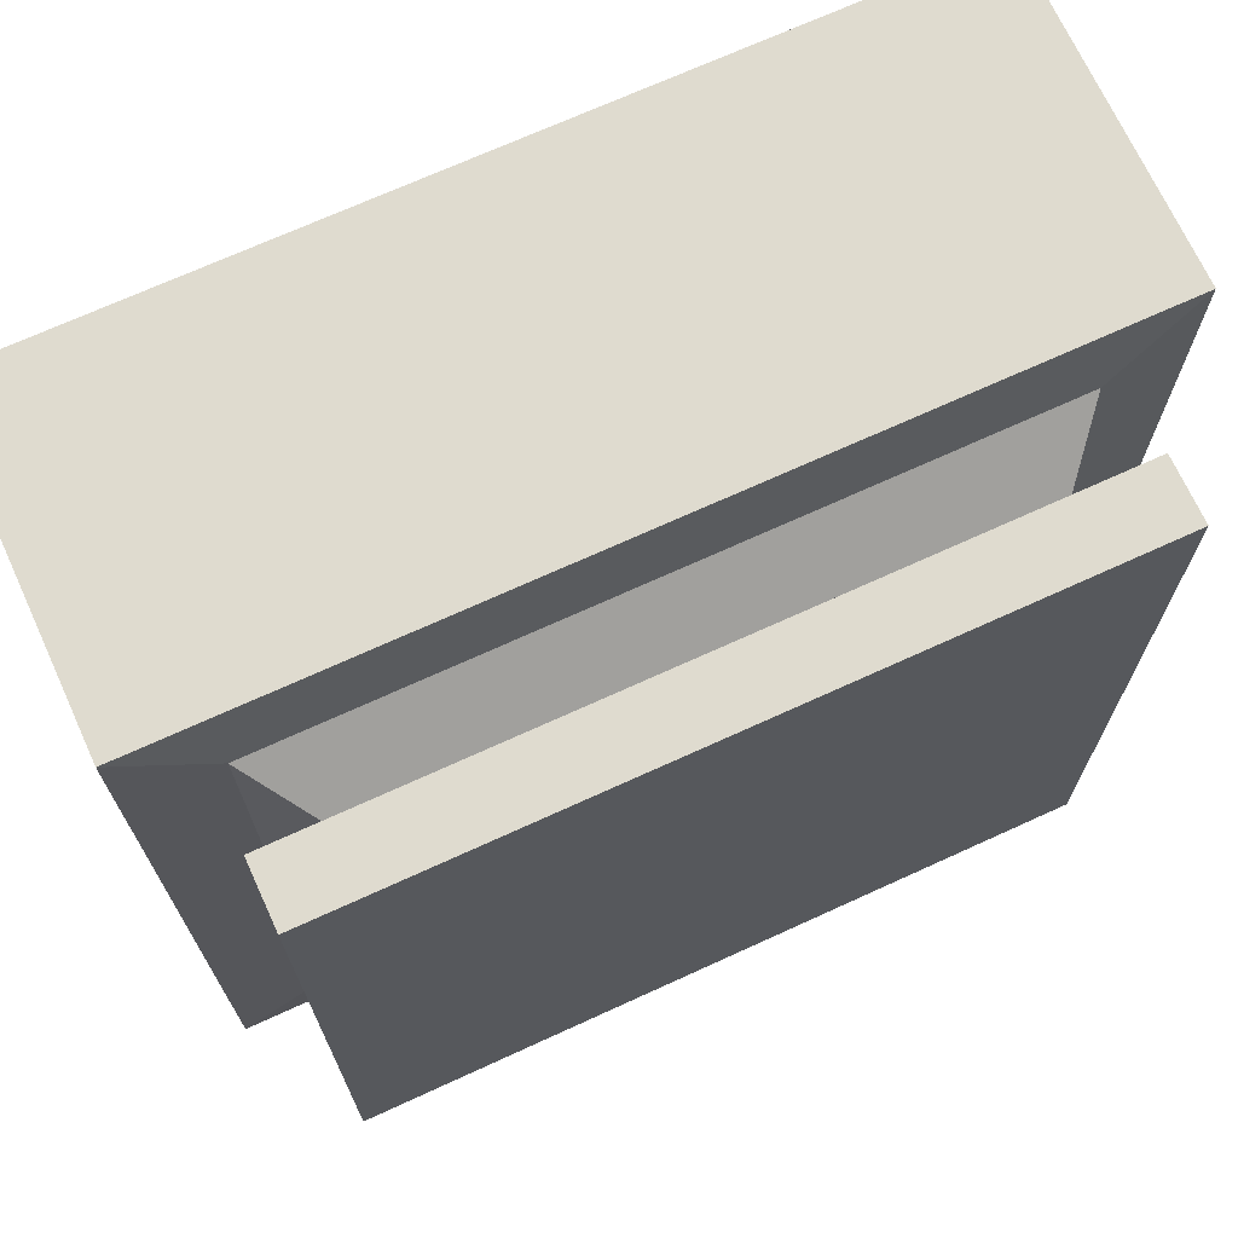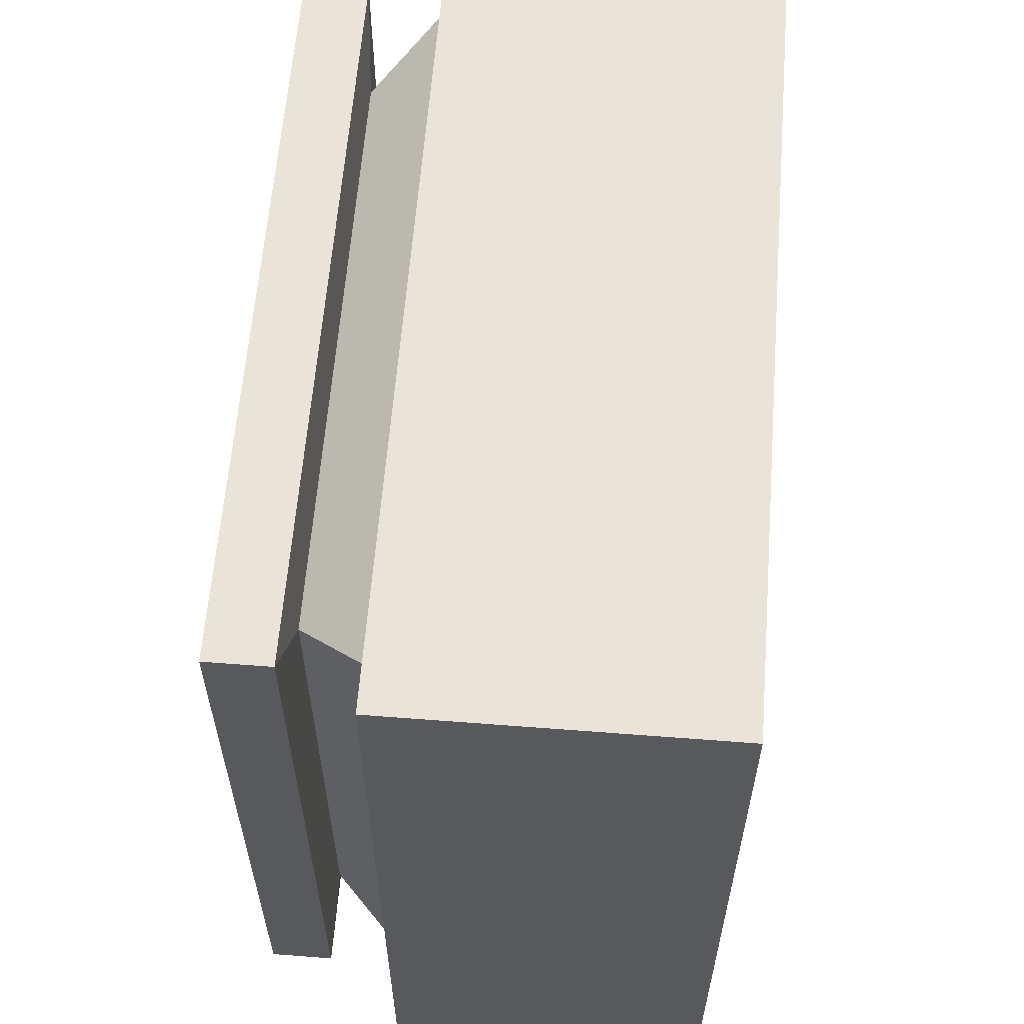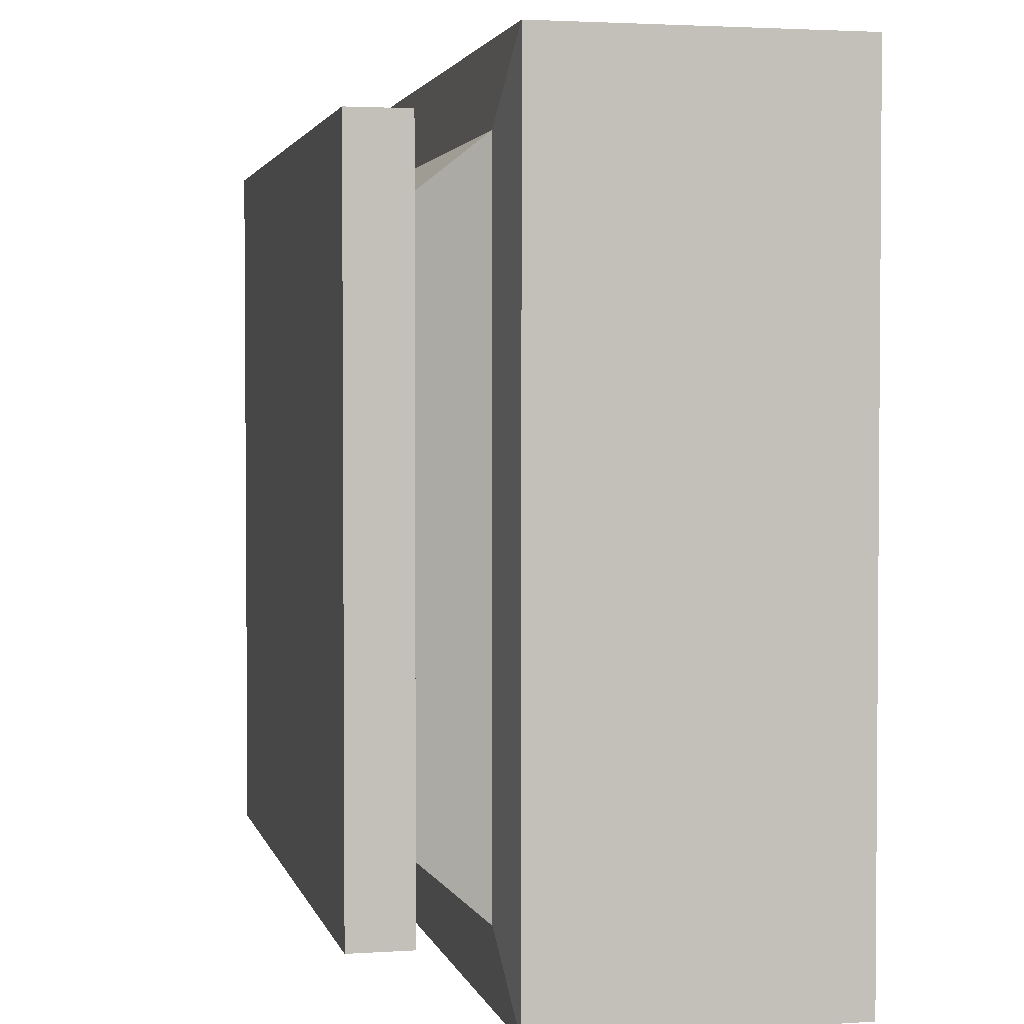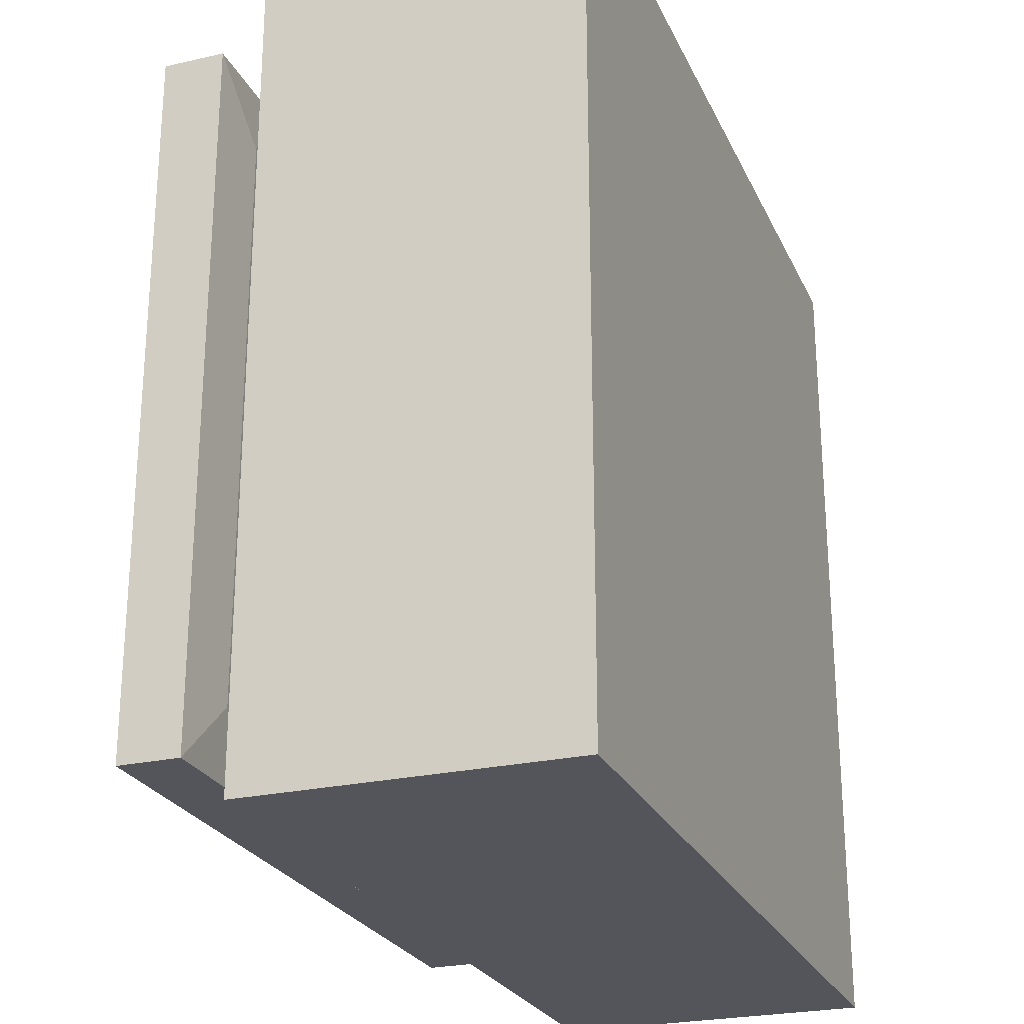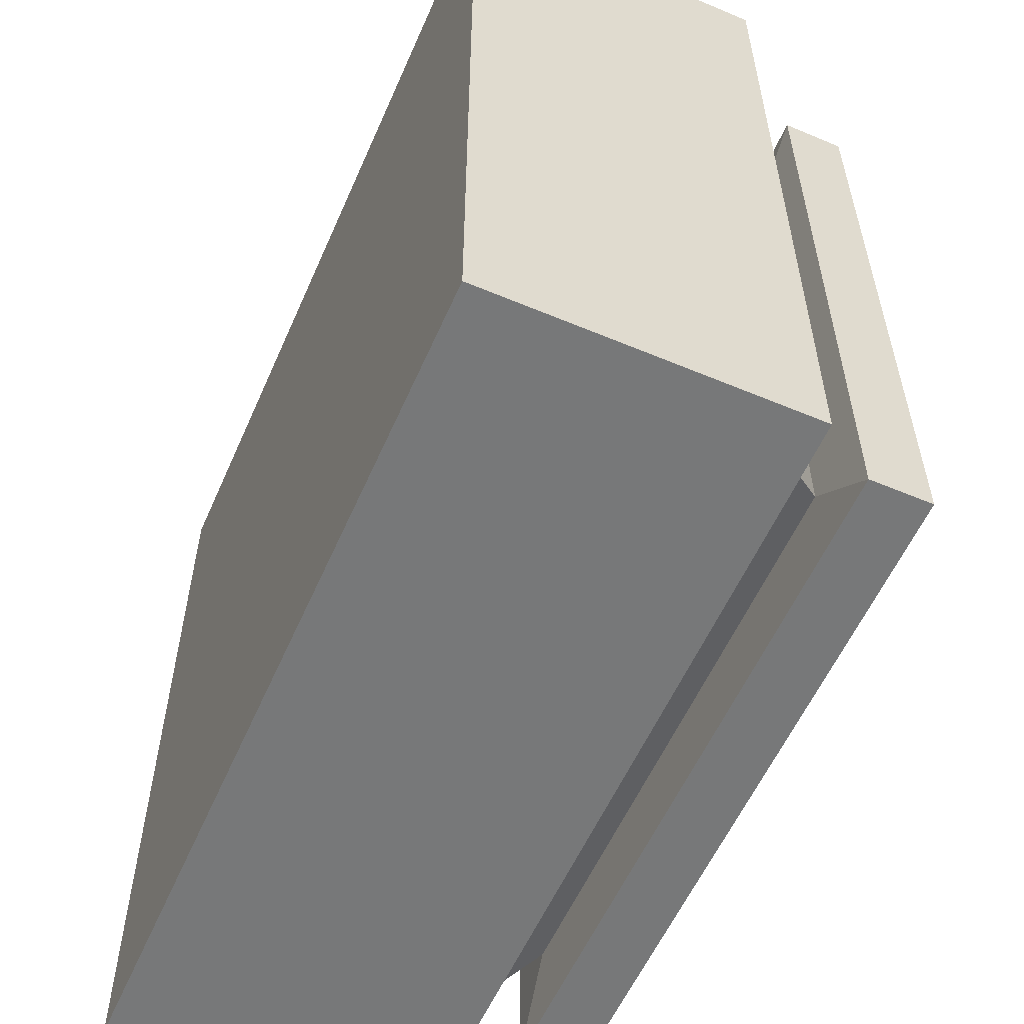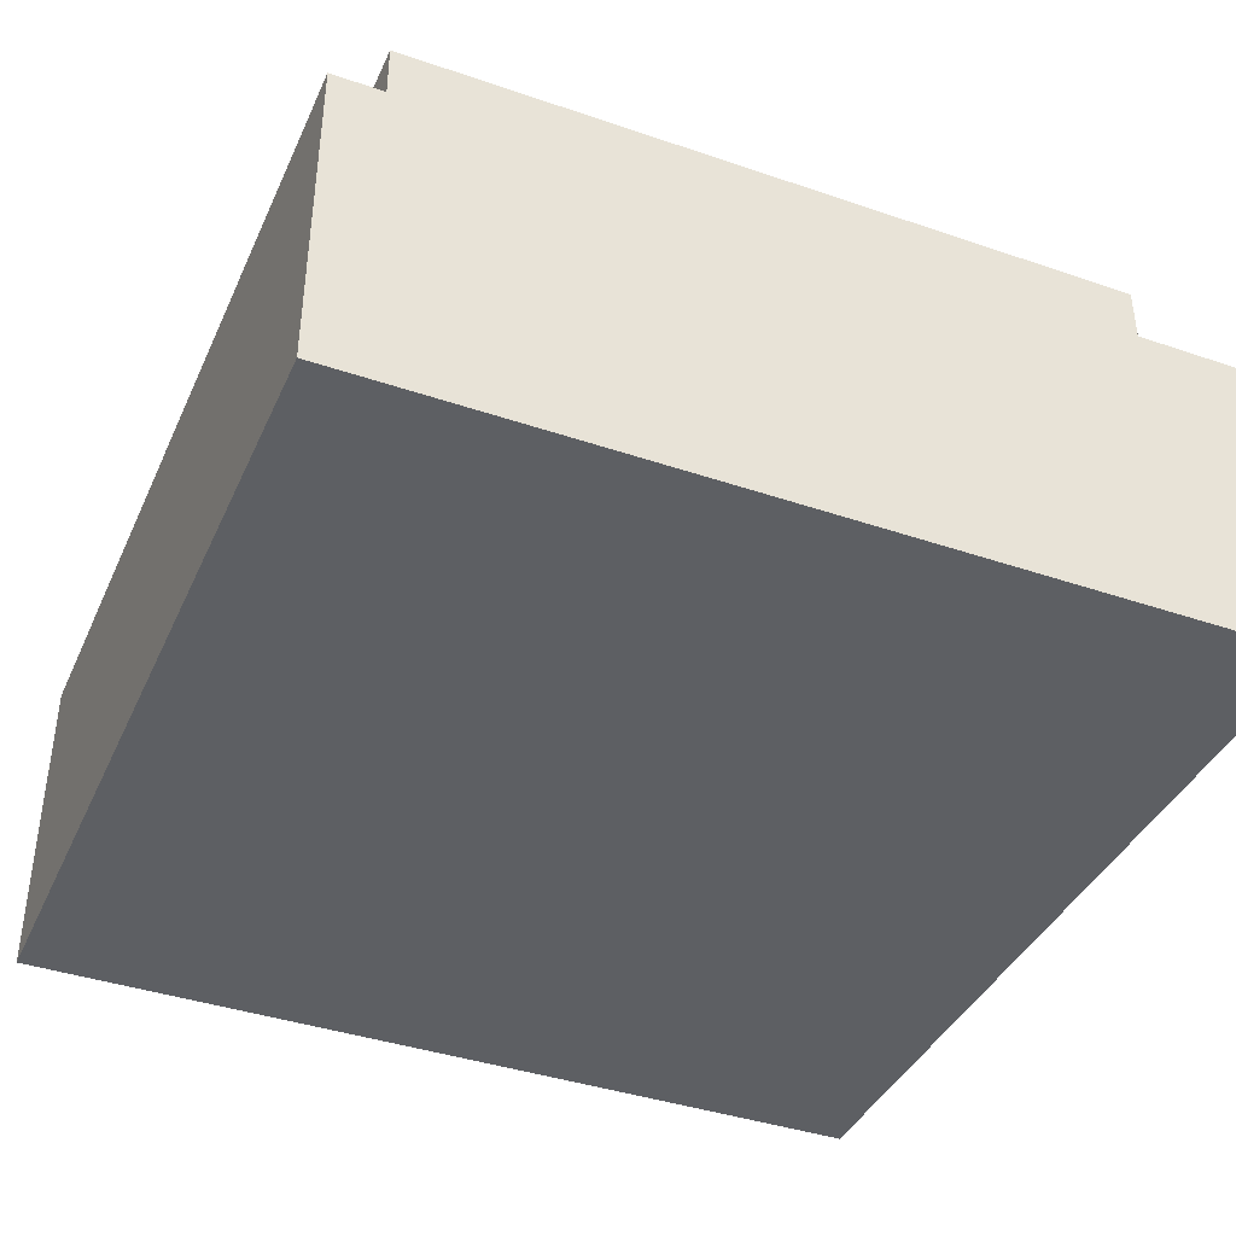
<metadata>
{"format":"obj","ext":"obj","renderer":"f3d","projection":"perspective","resolution":1024,"background":"white","views":[{"elev":70.4,"azim":155.4,"up":"+Z"},{"elev":60.8,"azim":-85.5,"up":"+Z"},{"elev":2.6,"azim":-102.7,"up":"+Z"},{"elev":-25.0,"azim":-69.7,"up":"+Z"},{"elev":-57.3,"azim":66.4,"up":"+Z"},{"elev":-39.9,"azim":-22.9,"up":"+Y"}]}
</metadata>
<code>
o Cube.017
v 0.75 -0.4071 -0.75
v 0.75 -0.4071 0.75
v -0.75 -0.4071 0.75
v -0.75 -0.4071 -0.75
v 0.632 0.3929 -0.632
v -0.632 0.3929 -0.632
v -0.632 0.3929 0.632
v 0.632 0.3929 0.632
v 0.632 0.284 -0.632
v 0.632 0.284 0.632
v -0.632 0.284 0.632
v -0.632 0.284 -0.632
v 0.75 0.1477 -0.75
v -0.75 0.1477 -0.75
v -0.606 0.1602 -0.606
v 0.606 0.1602 -0.606
v -0.5106 0.2735 0.5106
v 0.5106 0.2735 0.5106
v 0.75 0.1477 0.75
v 0.606 0.1602 0.606
v -0.75 0.1477 0.75
v -0.606 0.1602 0.606
v -0.5106 0.2735 -0.5106
v 0.5106 0.2735 -0.5106
f 1 2 3 4
f 5 6 7 8
f 9 5 8 10
f 10 8 7 11
f 11 7 6 12
f 13 1 4 14
f 5 9 12 6
f 13 14 15 16
f 10 11 17 18
f 19 13 16 20
f 1 13 19 2
f 2 19 21 3
f 3 21 14 4
f 14 21 22 15
f 22 17 23 15
f 20 18 17 22
f 16 24 18 20
f 24 16 15 23
f 12 9 24 23
f 21 19 20 22
f 9 10 18 24
f 11 12 23 17

</code>
